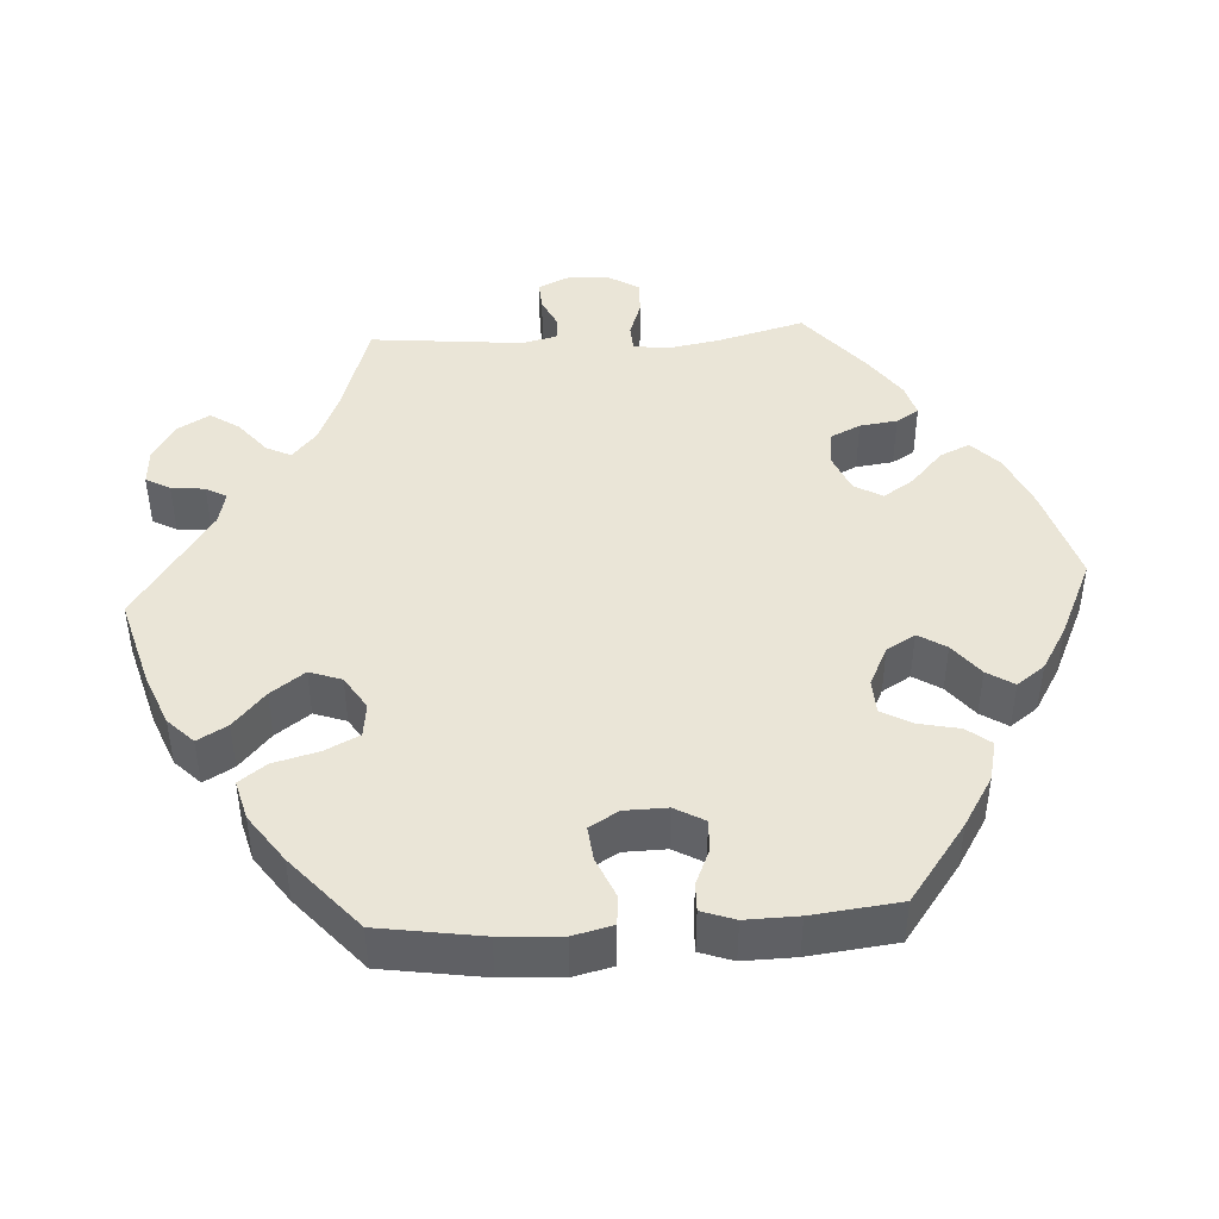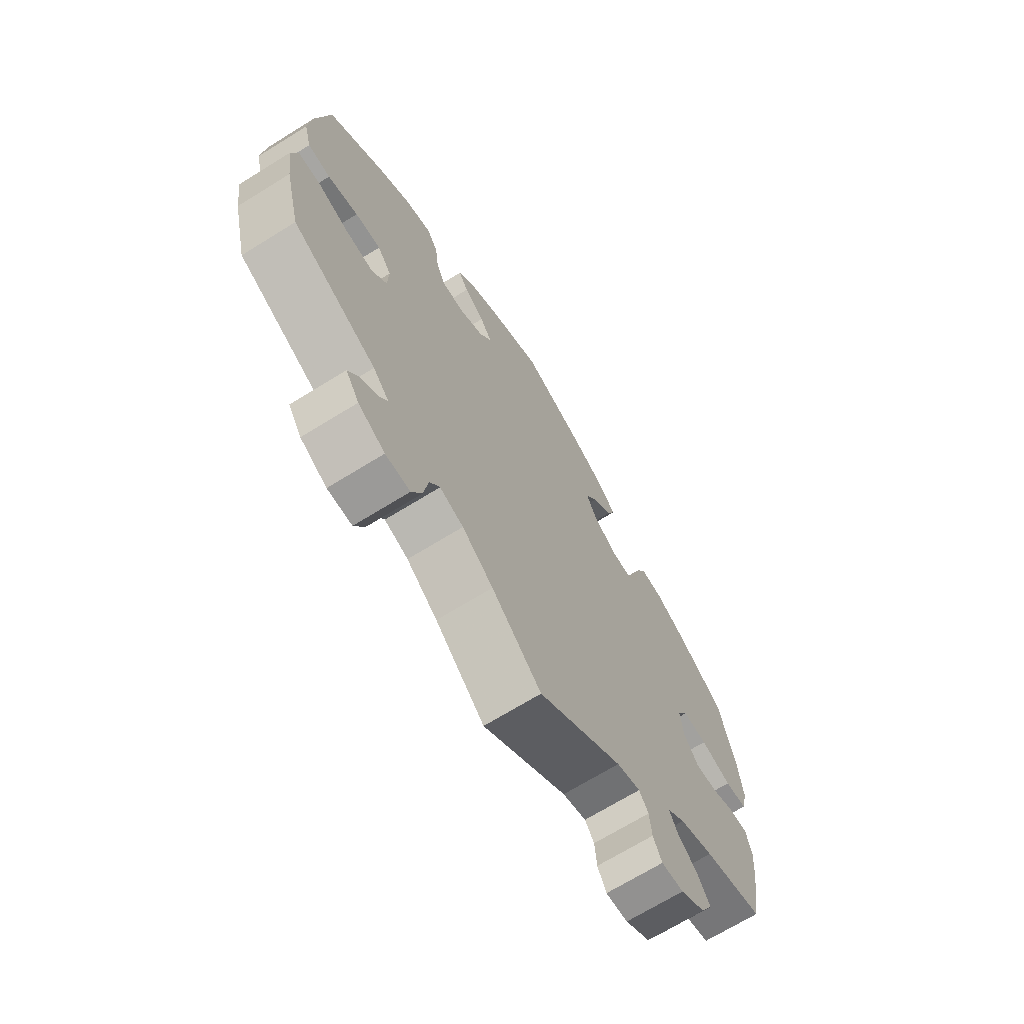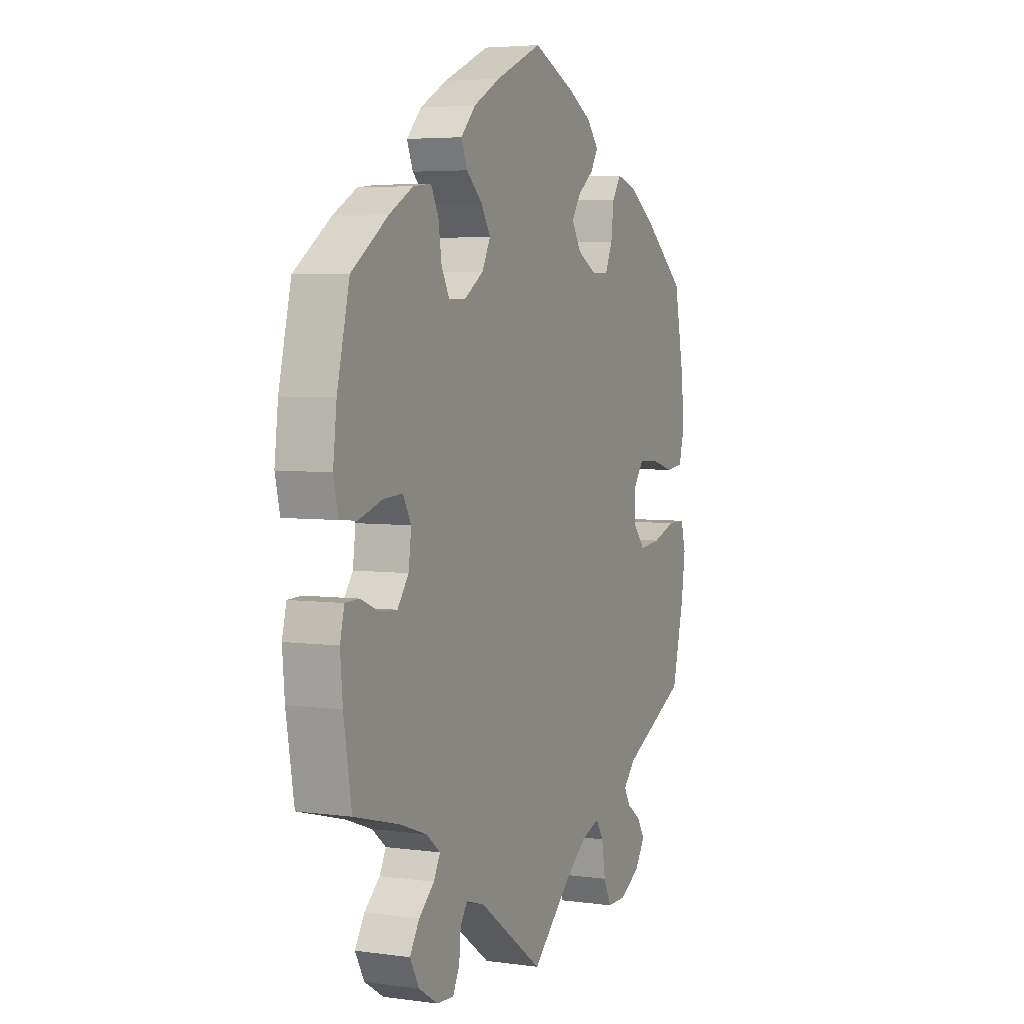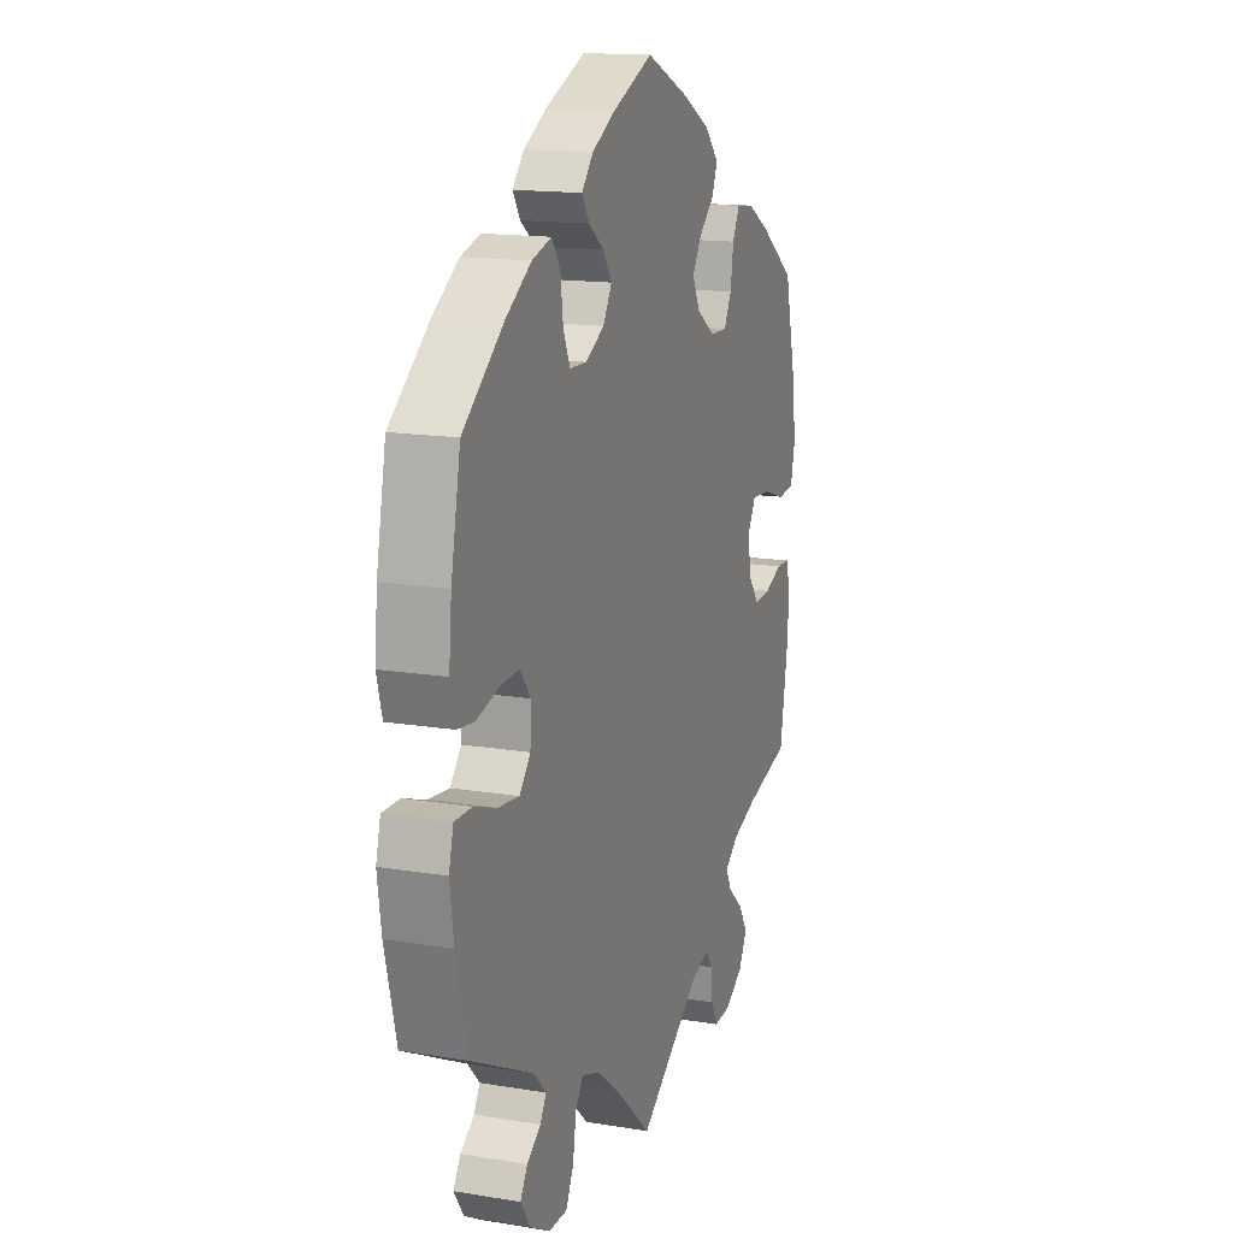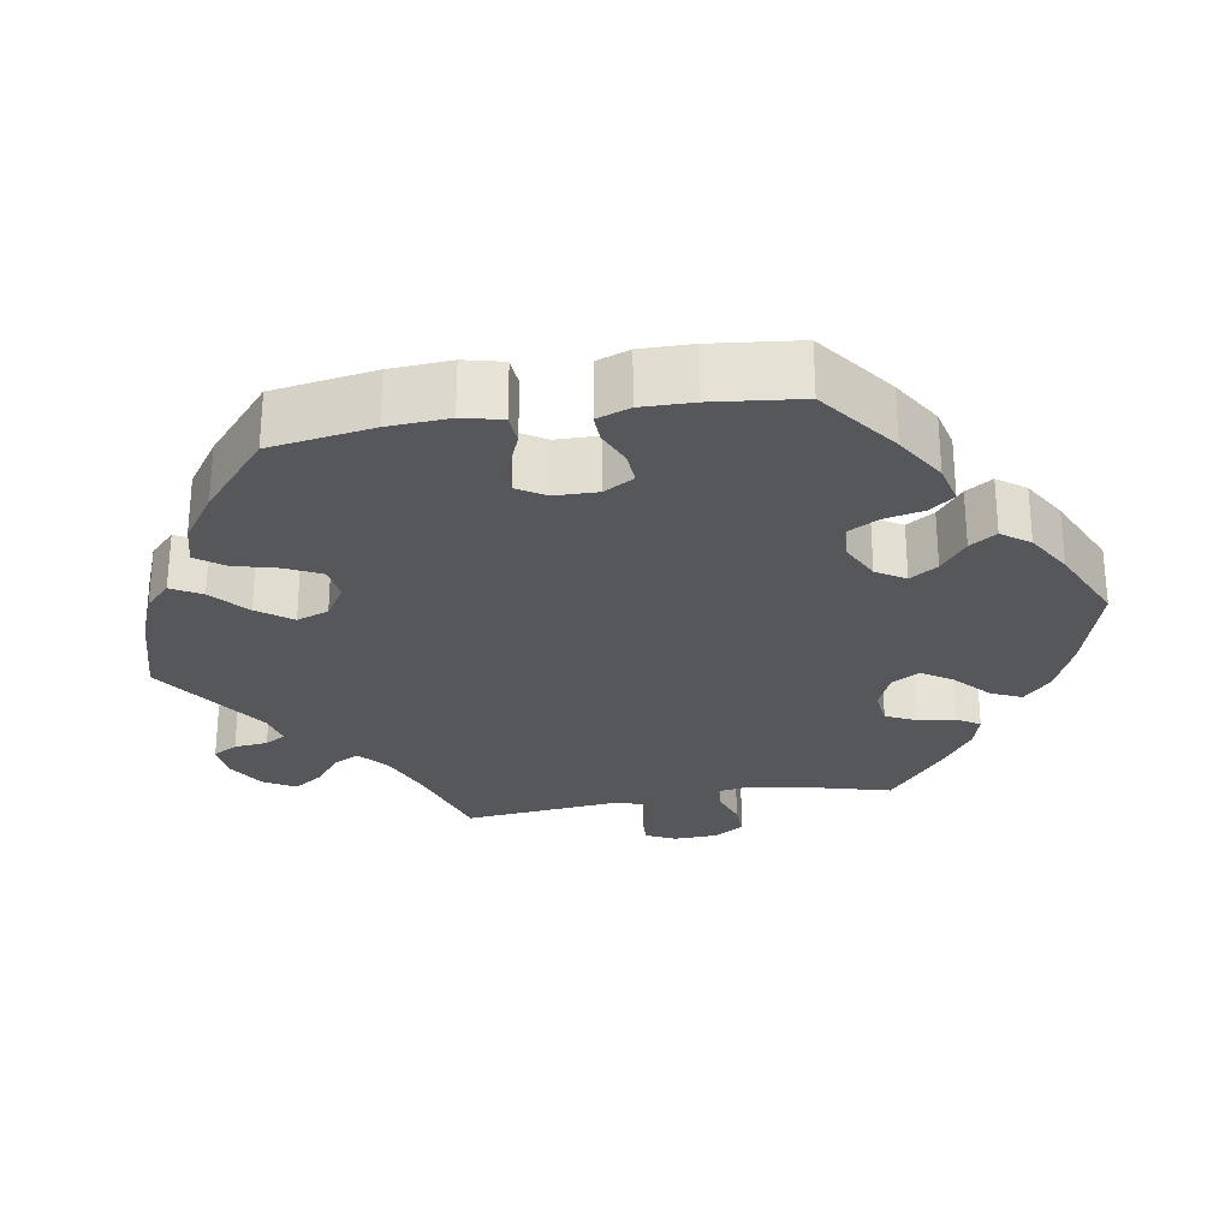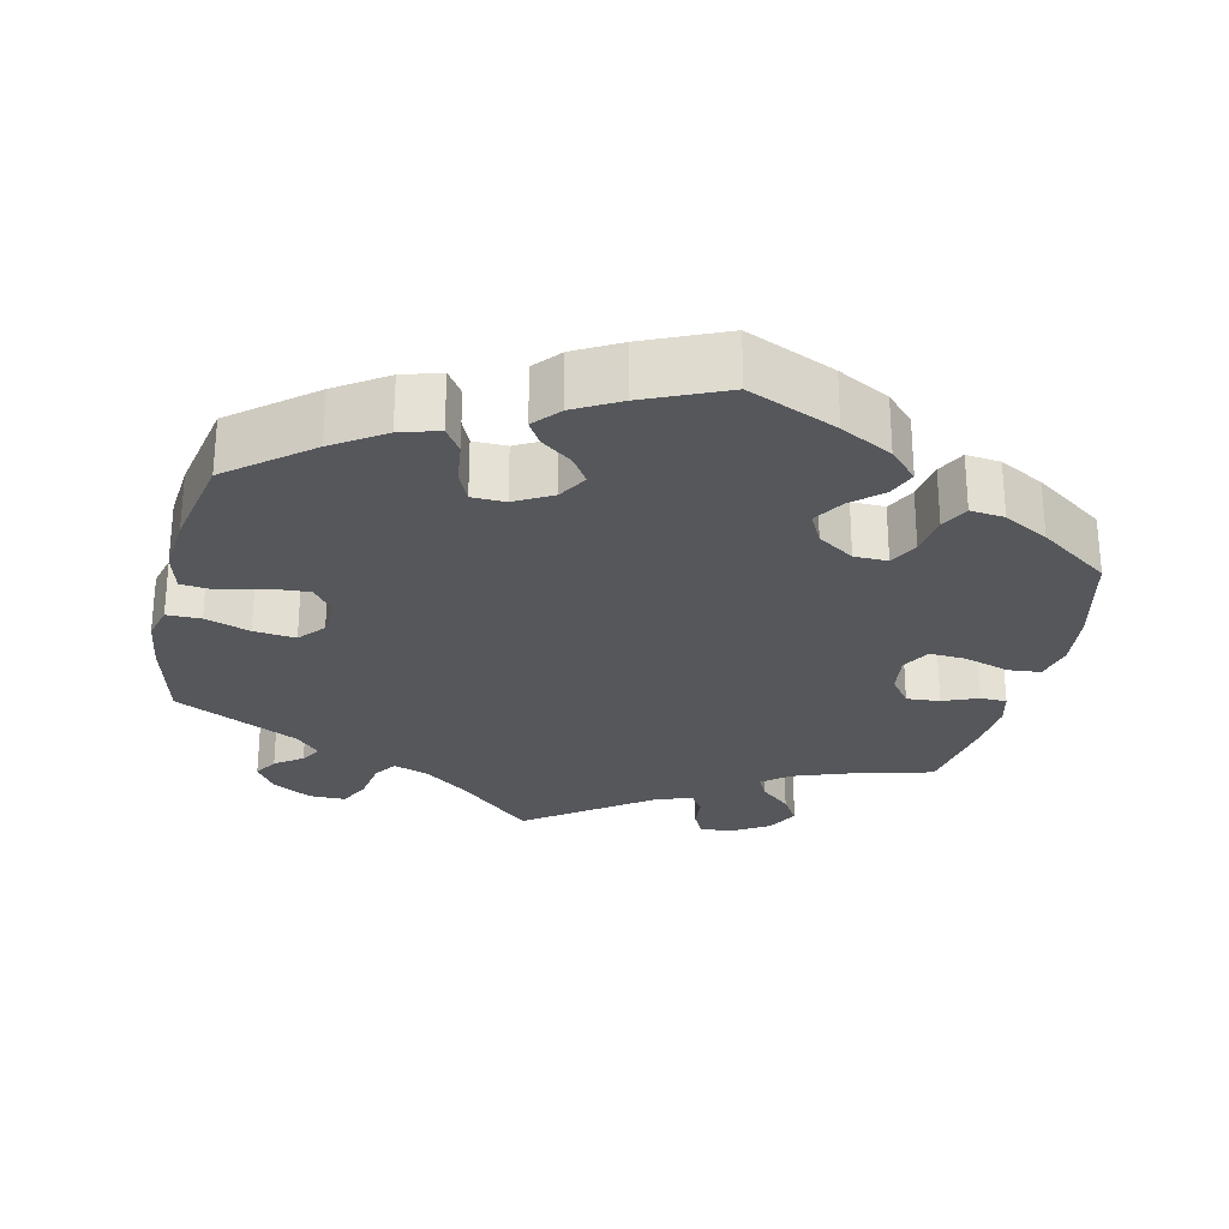
<metadata>
{"format":"obj","ext":"obj","renderer":"f3d","projection":"perspective","resolution":1024,"background":"white","views":[{"elev":44.1,"azim":-33.5,"up":"+Y"},{"elev":-69.3,"azim":-58.2,"up":"+Z"},{"elev":4.6,"azim":113.9,"up":"+Z"},{"elev":15.0,"azim":-70.5,"up":"+Z"},{"elev":-27.3,"azim":-20.3,"up":"+Y"},{"elev":-27.0,"azim":-12.8,"up":"+Y"}]}
</metadata>
<code>
v 0.531 0.07 0.161
v 0.54 0.07 0.083
v 0.528 0.07 0.032
v 0.485 0.07 0.028
v 0.425 0.07 0.047
v 0.377 0.07 0.05
v 0.356 0.07 0.013
v 0.363 0.07 -0.04
v 0.391 0.07 -0.078
v 0.435 0.07 -0.075
v 0.481 0.07 -0.056
v 0.516 0.07 -0.057
v 0.527 0.07 -0.101
v 0.521 0.07 -0.17
v 0.501 0.07 -0.289
v 0.385 0.07 -0.32
v 0.319 0.07 -0.344
v 0.284 0.07 -0.372
v 0.3 0.07 -0.403
v 0.339 0.07 -0.437
v 0.363 0.07 -0.476
v 0.34 0.07 -0.518
v 0.292 0.07 -0.548
v 0.249 0.07 -0.551
v 0.232 0.07 -0.517
v 0.228 0.07 -0.472
v 0.21 0.07 -0.446
v 0.164 0.07 -0.46
v 0 0.07 -0.577
v -0.096 0.07 -0.489
v -0.156 0.07 -0.443
v -0.202 0.07 -0.427
v -0.222 0.07 -0.457
v -0.231 0.07 -0.513
v -0.251 0.07 -0.554
v -0.299 0.07 -0.554
v -0.351 0.07 -0.525
v -0.377 0.07 -0.486
v -0.358 0.07 -0.455
v -0.322 0.07 -0.429
v -0.306 0.07 -0.402
v -0.337 0.07 -0.369
v -0.501 0.07 -0.288
v -0.531 0.07 -0.168
v -0.541 0.07 -0.096
v -0.529 0.07 -0.05
v -0.484 0.07 -0.05
v -0.425 0.07 -0.07
v -0.37 0.07 -0.076
v -0.341 0.07 -0.042
v -0.339 0.07 0.01
v -0.366 0.07 0.046
v -0.416 0.07 0.043
v -0.475 0.07 0.027
v -0.519 0.07 0.032
v -0.533 0.07 0.084
v -0.526 0.07 0.161
v -0.501 0.07 0.289
v -0.395 0.07 0.374
v -0.328 0.07 0.418
v -0.277 0.07 0.433
v -0.255 0.07 0.4
v -0.248 0.07 0.344
v -0.23 0.07 0.303
v -0.186 0.07 0.302
v -0.137 0.07 0.329
v -0.114 0.07 0.368
v -0.137 0.07 0.403
v -0.177 0.07 0.433
v -0.196 0.07 0.464
v -0.166 0.07 0.499
v -0.106 0.07 0.532
v 0 0.07 0.578
v 0.117 0.07 0.527
v 0.185 0.07 0.49
v 0.222 0.07 0.451
v 0.207 0.07 0.414
v 0.167 0.07 0.378
v 0.143 0.07 0.339
v 0.164 0.07 0.298
v 0.212 0.07 0.266
v 0.256 0.07 0.265
v 0.276 0.07 0.303
v 0.284 0.07 0.357
v 0.303 0.07 0.394
v 0.348 0.07 0.389
v 0.407 0.07 0.356
v 0.5 0.07 0.29
v 0.531 0 0.161
v 0.54 0 0.083
v 0.528 0 0.032
v 0.485 0 0.028
v 0.425 0 0.047
v 0.377 0 0.05
v 0.356 0 0.013
v 0.363 0 -0.04
v 0.391 0 -0.078
v 0.435 0 -0.075
v 0.481 0 -0.056
v 0.516 0 -0.057
v 0.527 0 -0.101
v 0.521 0 -0.17
v 0.501 0 -0.289
v 0.385 0 -0.32
v 0.319 0 -0.344
v 0.284 0 -0.372
v 0.3 0 -0.403
v 0.339 0 -0.437
v 0.363 0 -0.476
v 0.34 0 -0.518
v 0.292 0 -0.548
v 0.249 0 -0.551
v 0.232 0 -0.517
v 0.228 0 -0.472
v 0.21 0 -0.446
v 0.164 0 -0.46
v 0 0 -0.577
v -0.096 0 -0.489
v -0.156 0 -0.443
v -0.202 0 -0.427
v -0.222 0 -0.457
v -0.231 0 -0.513
v -0.251 0 -0.554
v -0.299 0 -0.554
v -0.351 0 -0.525
v -0.377 0 -0.486
v -0.358 0 -0.455
v -0.322 0 -0.429
v -0.306 0 -0.402
v -0.337 0 -0.369
v -0.501 0 -0.288
v -0.531 0 -0.168
v -0.541 0 -0.096
v -0.529 0 -0.05
v -0.484 0 -0.05
v -0.425 0 -0.07
v -0.37 0 -0.076
v -0.341 0 -0.042
v -0.339 0 0.01
v -0.366 0 0.046
v -0.416 0 0.043
v -0.475 0 0.027
v -0.519 0 0.032
v -0.533 0 0.084
v -0.526 0 0.161
v -0.501 0 0.289
v -0.395 0 0.374
v -0.328 0 0.418
v -0.277 0 0.433
v -0.255 0 0.4
v -0.248 0 0.344
v -0.23 0 0.303
v -0.186 0 0.302
v -0.137 0 0.329
v -0.114 0 0.368
v -0.137 0 0.403
v -0.177 0 0.433
v -0.196 0 0.464
v -0.166 0 0.499
v -0.106 0 0.532
v 0 0 0.578
v 0.117 0 0.527
v 0.185 0 0.49
v 0.222 0 0.451
v 0.207 0 0.414
v 0.167 0 0.378
v 0.143 0 0.339
v 0.164 0 0.298
v 0.212 0 0.266
v 0.256 0 0.265
v 0.276 0 0.303
v 0.284 0 0.357
v 0.303 0 0.394
v 0.348 0 0.389
v 0.407 0 0.356
v 0.5 0 0.29
f 83 84 85 86
f 82 83 86 87
f 75 76 77 78
f 75 78 79
f 74 75 79
f 73 74 79
f 72 73 79 80
f 68 69 70 71
f 67 68 71 72
f 60 61 62 63
f 60 63 64
f 59 60 64
f 58 59 64
f 57 58 64 65
f 53 54 55 56
f 52 53 56 57
f 45 46 47 48
f 45 48 49
f 42 43 44 45
f 41 42 45 49
f 37 38 39 40
f 37 40 41
f 36 37 41
f 33 34 35 36
f 32 33 36 41
f 28 29 30
f 27 28 30 31
f 23 24 25 26
f 23 26 27
f 22 23 27
f 19 20 21 22
f 18 19 22 27
f 13 14 15 16
f 13 16 17
f 10 11 12 13
f 9 10 13 17
f 8 9 17 18
f 2 3 4 5
f 2 5 6
f 1 2 6
f 82 87 88 1
f 67 72 80
f 66 67 80 81
f 65 66 81
f 52 57 65 81
f 51 52 81 82
f 32 41 49 50
f 7 8 18 27
f 7 27 31 32
f 51 82 1 6
f 32 50 51
f 6 7 32 51
f 174 173 172 171
f 175 174 171 170
f 166 165 164 163
f 167 166 163
f 167 163 162
f 167 162 161
f 168 167 161 160
f 159 158 157 156
f 160 159 156 155
f 151 150 149 148
f 152 151 148
f 152 148 147
f 152 147 146
f 153 152 146 145
f 144 143 142 141
f 145 144 141 140
f 136 135 134 133
f 137 136 133
f 133 132 131 130
f 137 133 130 129
f 128 127 126 125
f 129 128 125
f 129 125 124
f 124 123 122 121
f 129 124 121 120
f 118 117 116
f 119 118 116 115
f 114 113 112 111
f 115 114 111
f 115 111 110
f 110 109 108 107
f 115 110 107 106
f 104 103 102 101
f 105 104 101
f 101 100 99 98
f 105 101 98 97
f 106 105 97 96
f 93 92 91 90
f 94 93 90
f 94 90 89
f 89 176 175 170
f 168 160 155
f 169 168 155 154
f 169 154 153
f 169 153 145 140
f 170 169 140 139
f 138 137 129 120
f 115 106 96 95
f 120 119 115 95
f 94 89 170 139
f 139 138 120
f 139 120 95 94
f 1 89 90 2
f 2 90 91 3
f 3 91 92 4
f 4 92 93 5
f 5 93 94 6
f 6 94 95 7
f 7 95 96 8
f 8 96 97 9
f 9 97 98 10
f 10 98 99 11
f 11 99 100 12
f 12 100 101 13
f 13 101 102 14
f 14 102 103 15
f 15 103 104 16
f 16 104 105 17
f 17 105 106 18
f 18 106 107 19
f 19 107 108 20
f 20 108 109 21
f 21 109 110 22
f 22 110 111 23
f 23 111 112 24
f 24 112 113 25
f 25 113 114 26
f 26 114 115 27
f 27 115 116 28
f 28 116 117 29
f 29 117 118 30
f 30 118 119 31
f 31 119 120 32
f 32 120 121 33
f 33 121 122 34
f 34 122 123 35
f 35 123 124 36
f 36 124 125 37
f 37 125 126 38
f 38 126 127 39
f 39 127 128 40
f 40 128 129 41
f 41 129 130 42
f 42 130 131 43
f 43 131 132 44
f 44 132 133 45
f 45 133 134 46
f 46 134 135 47
f 47 135 136 48
f 48 136 137 49
f 49 137 138 50
f 50 138 139 51
f 51 139 140 52
f 52 140 141 53
f 53 141 142 54
f 54 142 143 55
f 55 143 144 56
f 56 144 145 57
f 57 145 146 58
f 58 146 147 59
f 59 147 148 60
f 60 148 149 61
f 61 149 150 62
f 62 150 151 63
f 63 151 152 64
f 64 152 153 65
f 65 153 154 66
f 66 154 155 67
f 67 155 156 68
f 68 156 157 69
f 69 157 158 70
f 70 158 159 71
f 71 159 160 72
f 72 160 161 73
f 73 161 162 74
f 74 162 163 75
f 75 163 164 76
f 76 164 165 77
f 77 165 166 78
f 78 166 167 79
f 79 167 168 80
f 80 168 169 81
f 81 169 170 82
f 82 170 171 83
f 83 171 172 84
f 84 172 173 85
f 85 173 174 86
f 86 174 175 87
f 87 175 176 88
f 88 176 89 1

</code>
